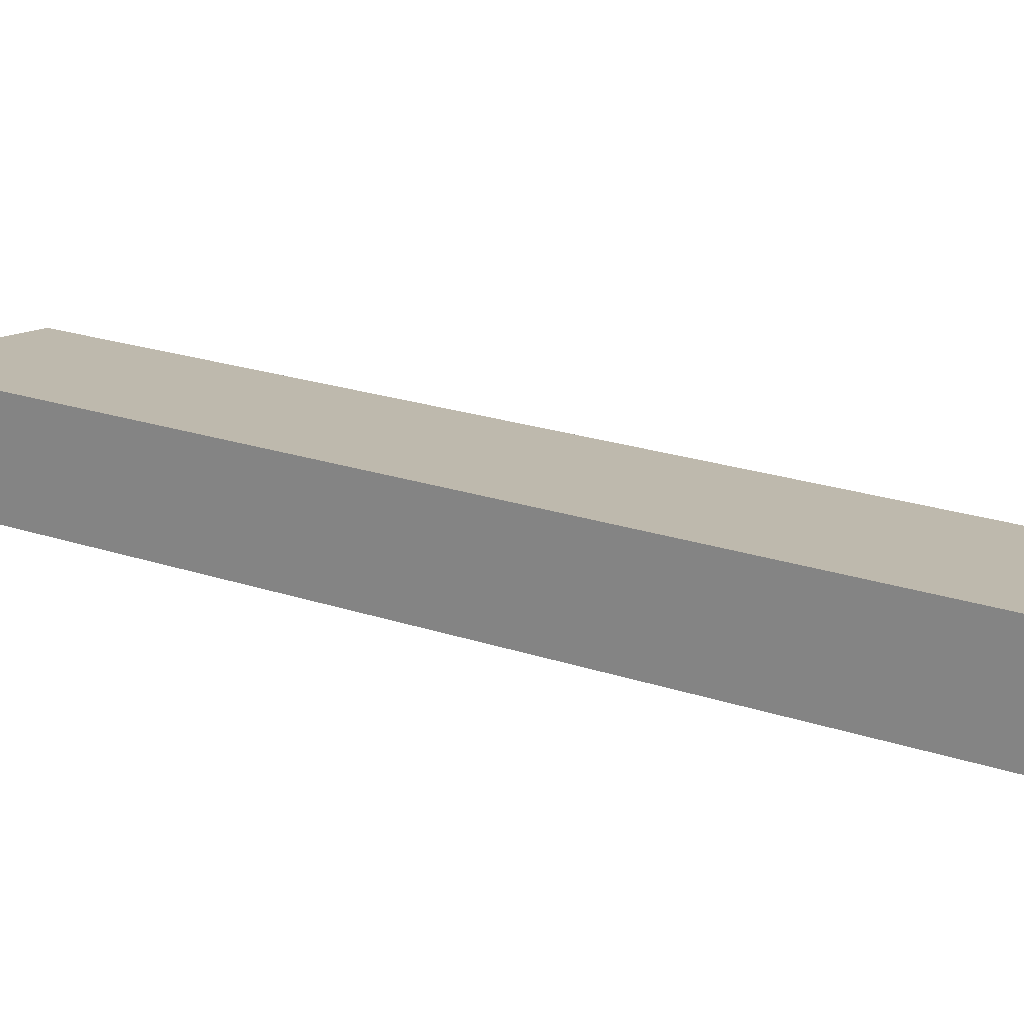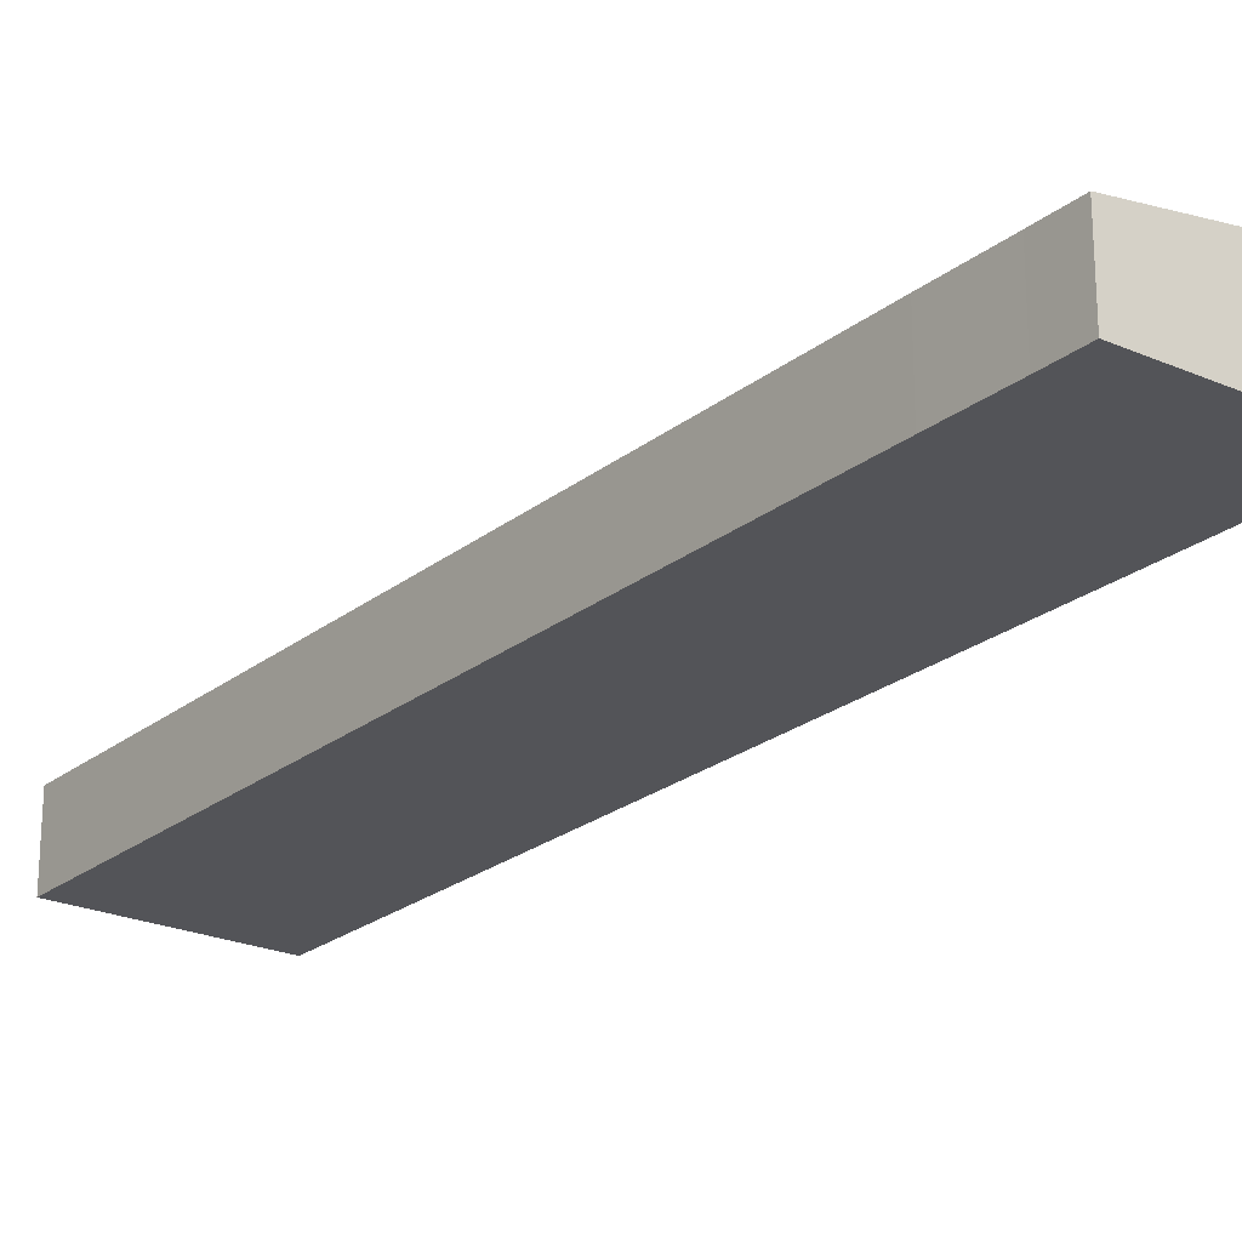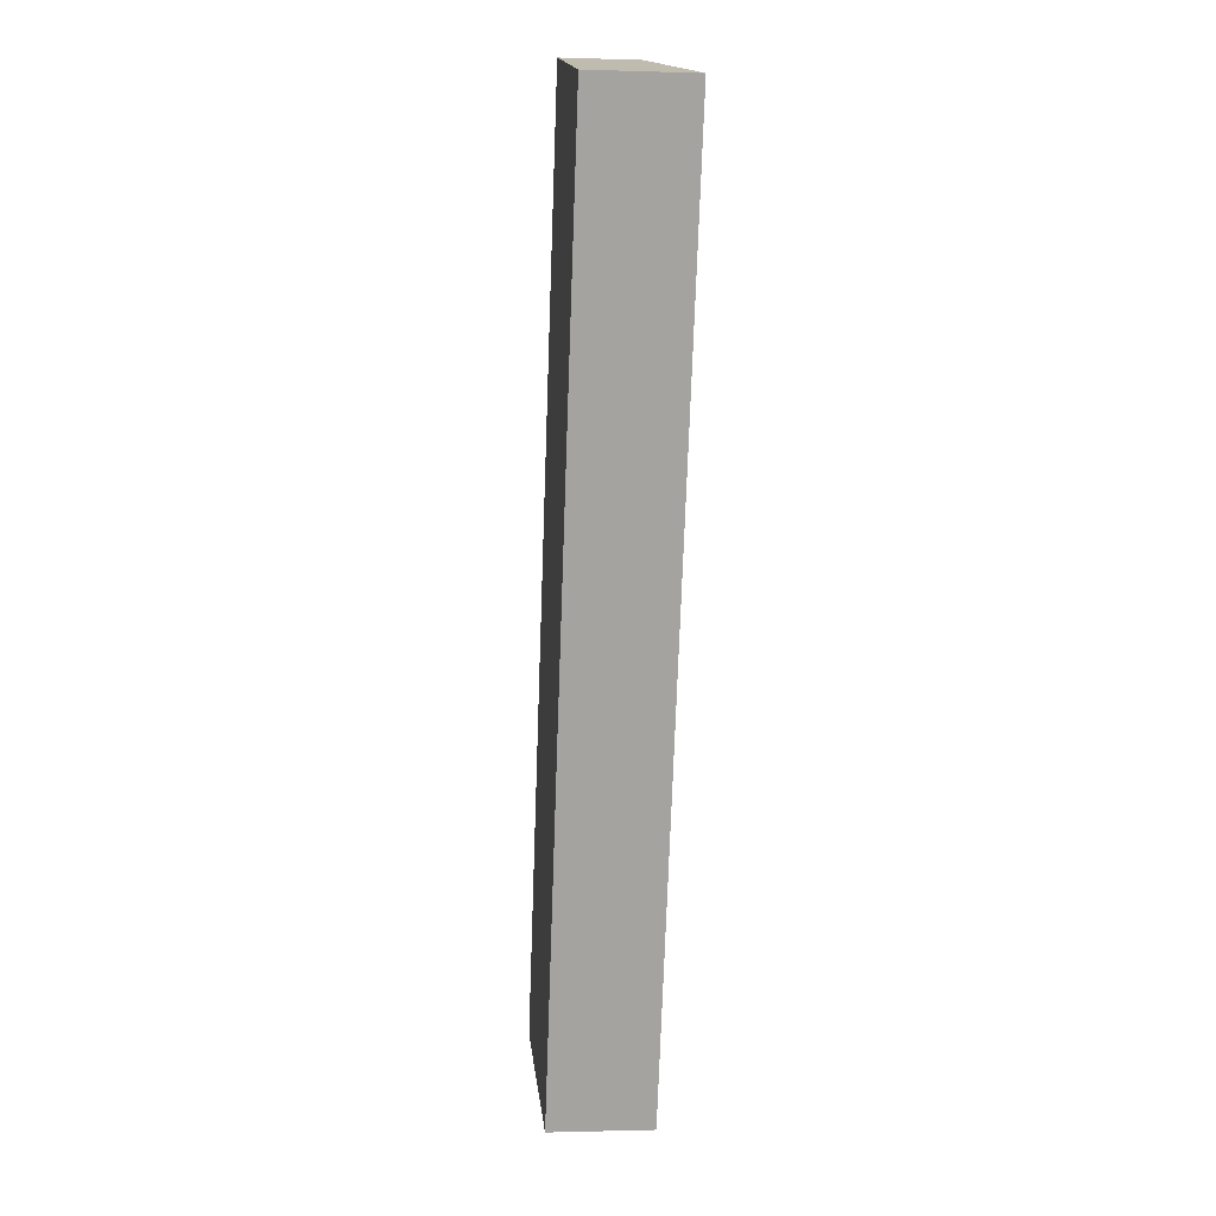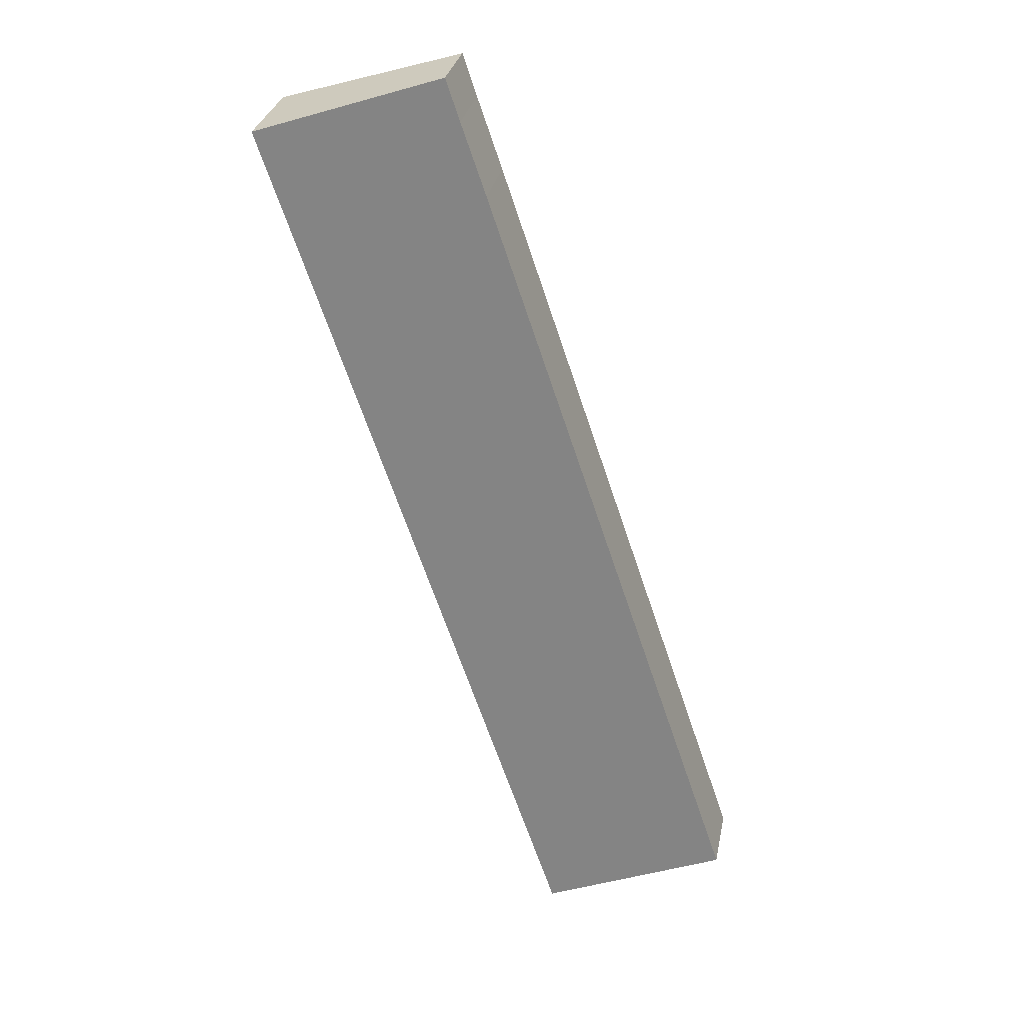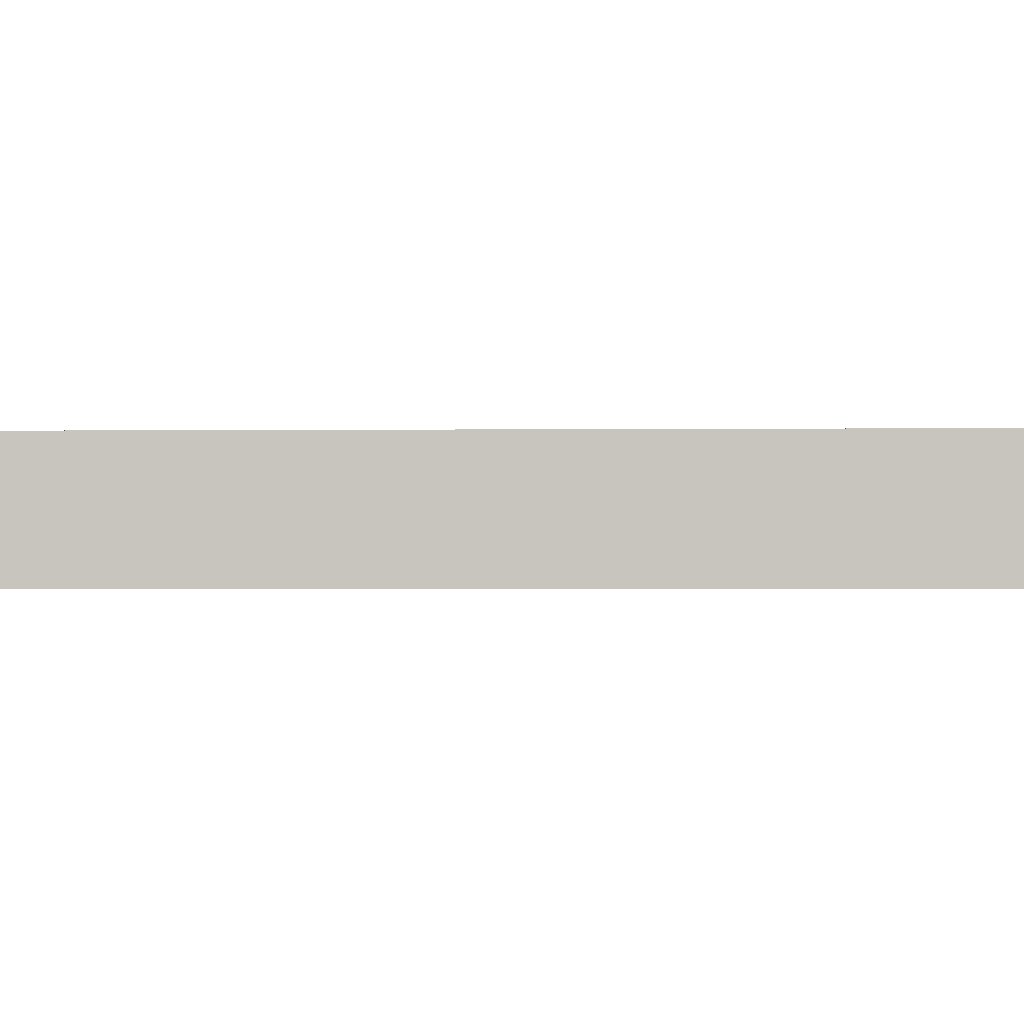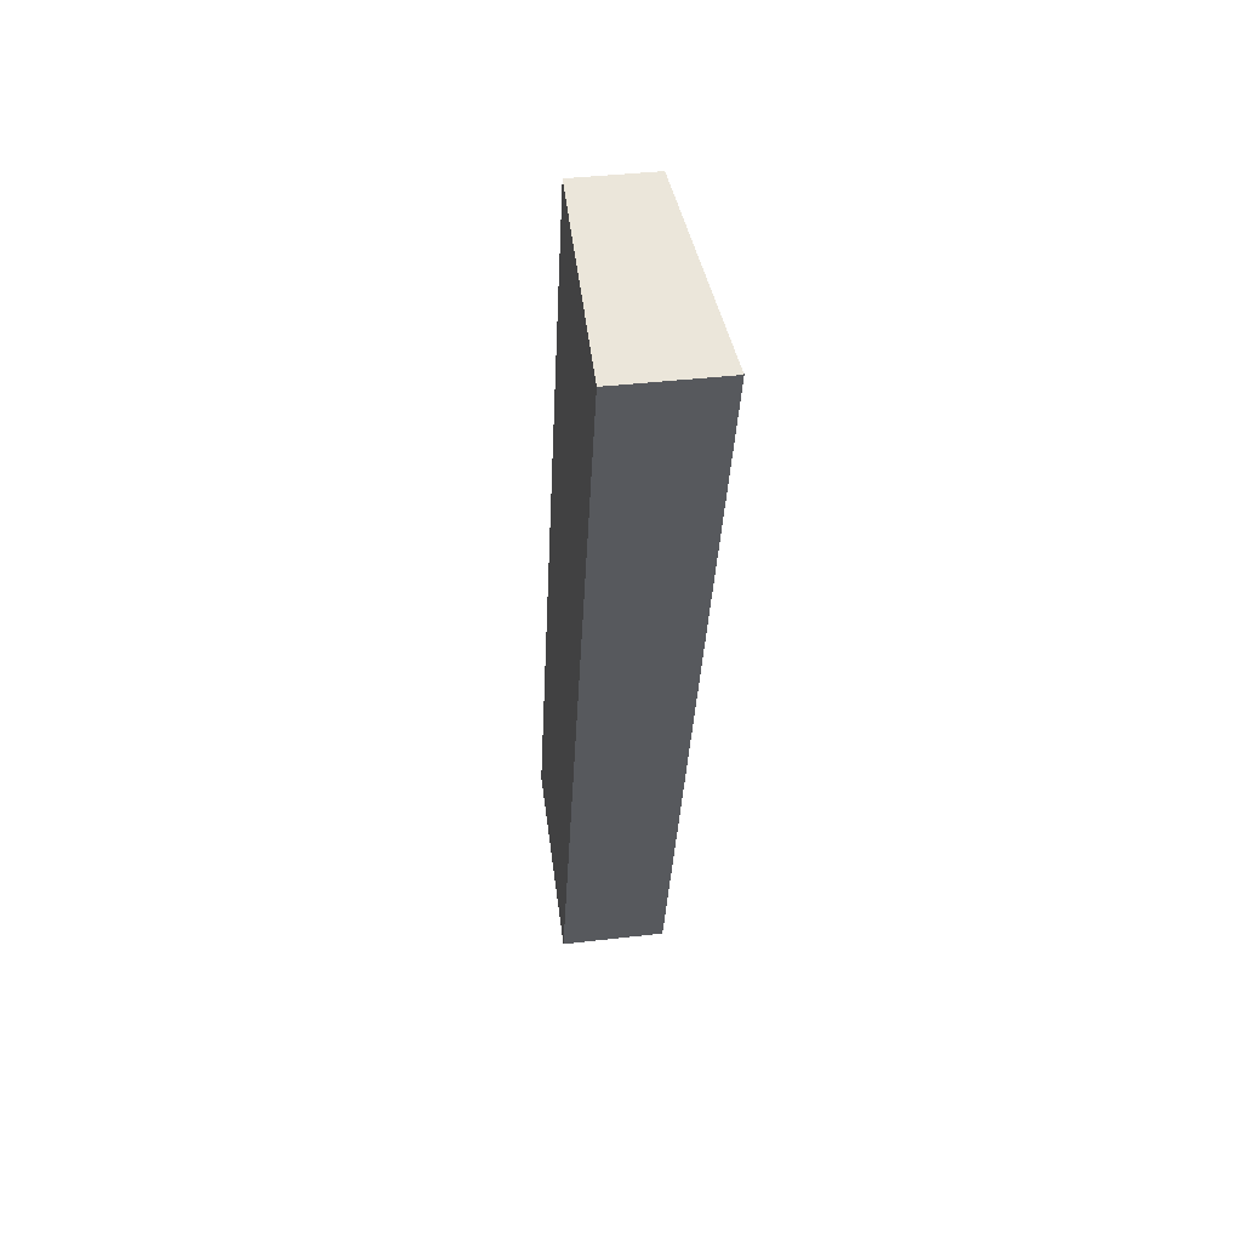
<metadata>
{"format":"obj","ext":"obj","renderer":"f3d","projection":"perspective","resolution":1024,"background":"white","views":[{"elev":21.6,"azim":139.3,"up":"+Y"},{"elev":-23.5,"azim":-19.1,"up":"+Y"},{"elev":-1.0,"azim":83.5,"up":"+Z"},{"elev":30.7,"azim":-168.7,"up":"+Z"},{"elev":-1.2,"azim":111.1,"up":"+Y"},{"elev":40.6,"azim":81.9,"up":"+Z"}]}
</metadata>
<code>
v  25.8 5.436 44.73
v  23.21 5.054 45.55
v  25.81 5.436 44.76
v  9.824 5.454 -3.133
v  16.04 3.996 47.75
v  15.3 3.997 45.51
v  13.97 3.994 41.63
v  0 3.998 2.448e-16
v  16.04 -2.924e-15 47.75
v  23.21 -2.789e-15 45.55
v  25.81 -2.741e-15 44.76
v  9.824 1.918e-16 -3.133
v  25.8 -2.739e-15 44.73
v  0 0 0
v  13.97 -2.549e-15 41.63
v  15.3 -2.786e-15 45.51
g defaultobject
f 1 2 3
f 2 1 4
f 2 4 5
f 5 4 6
f 6 4 7
f 7 4 8
f 9 2 5
f 2 9 10
f 2 10 3
f 3 10 11
f 11 1 3
f 1 11 4
f 4 11 12
f 12 11 13
f 12 8 4
f 8 12 14
f 14 7 8
f 7 14 15
f 7 15 6
f 6 15 16
f 6 16 5
f 5 16 9
f 10 13 11
f 13 10 12
f 12 10 9
f 12 9 16
f 12 16 15
f 12 15 14

</code>
